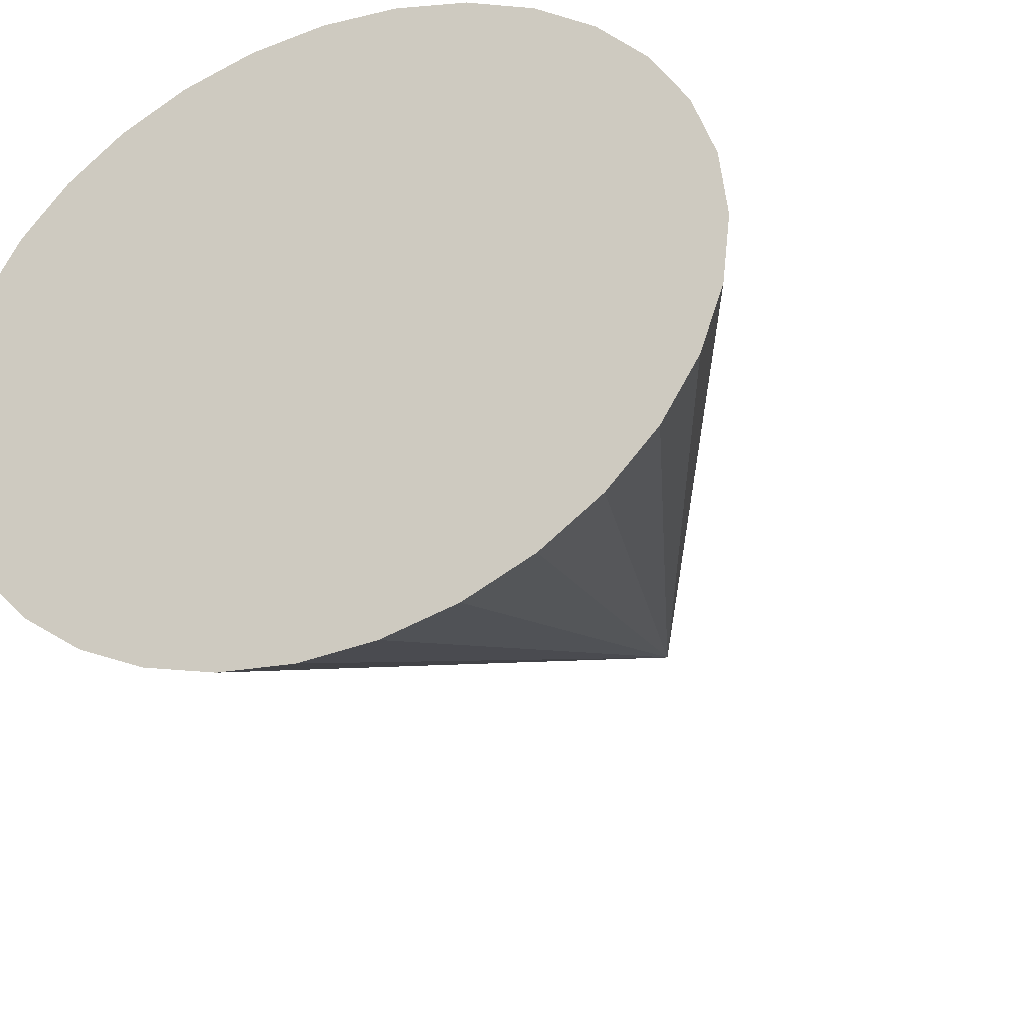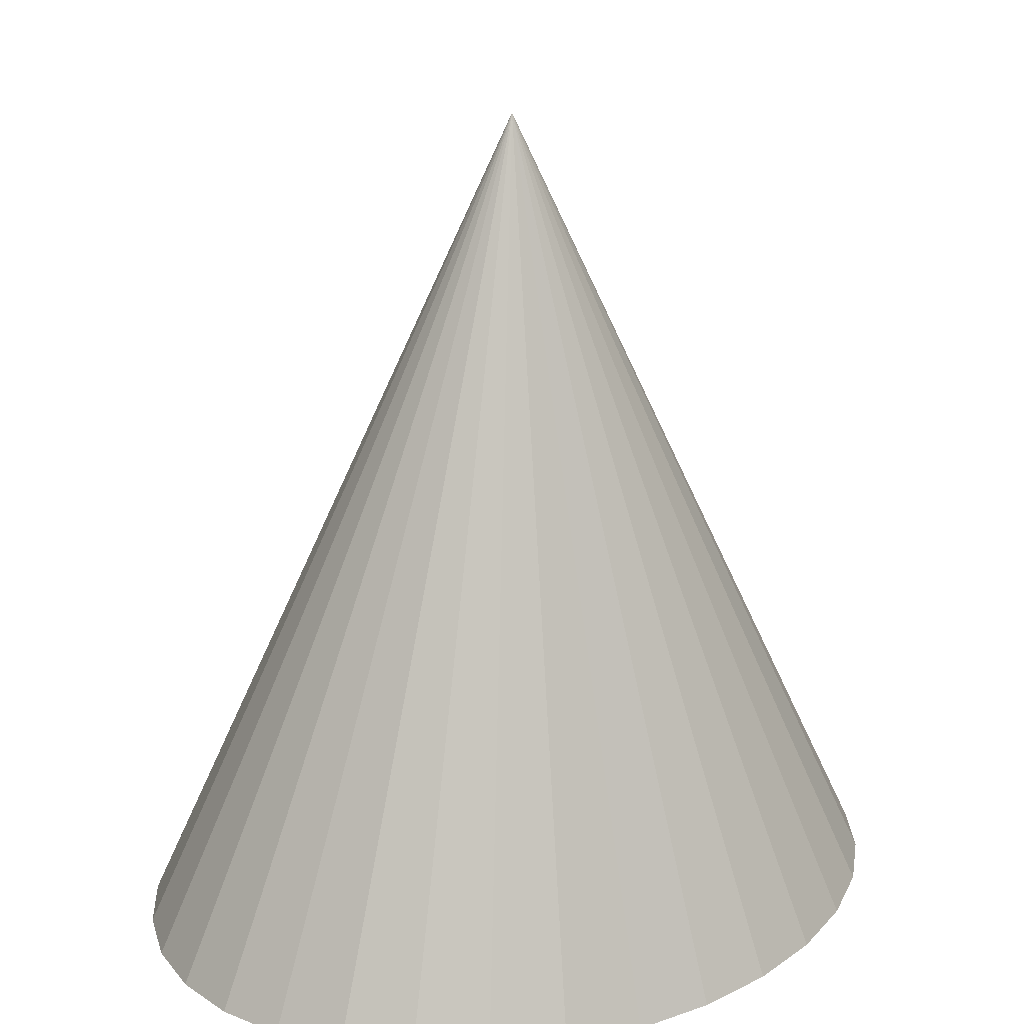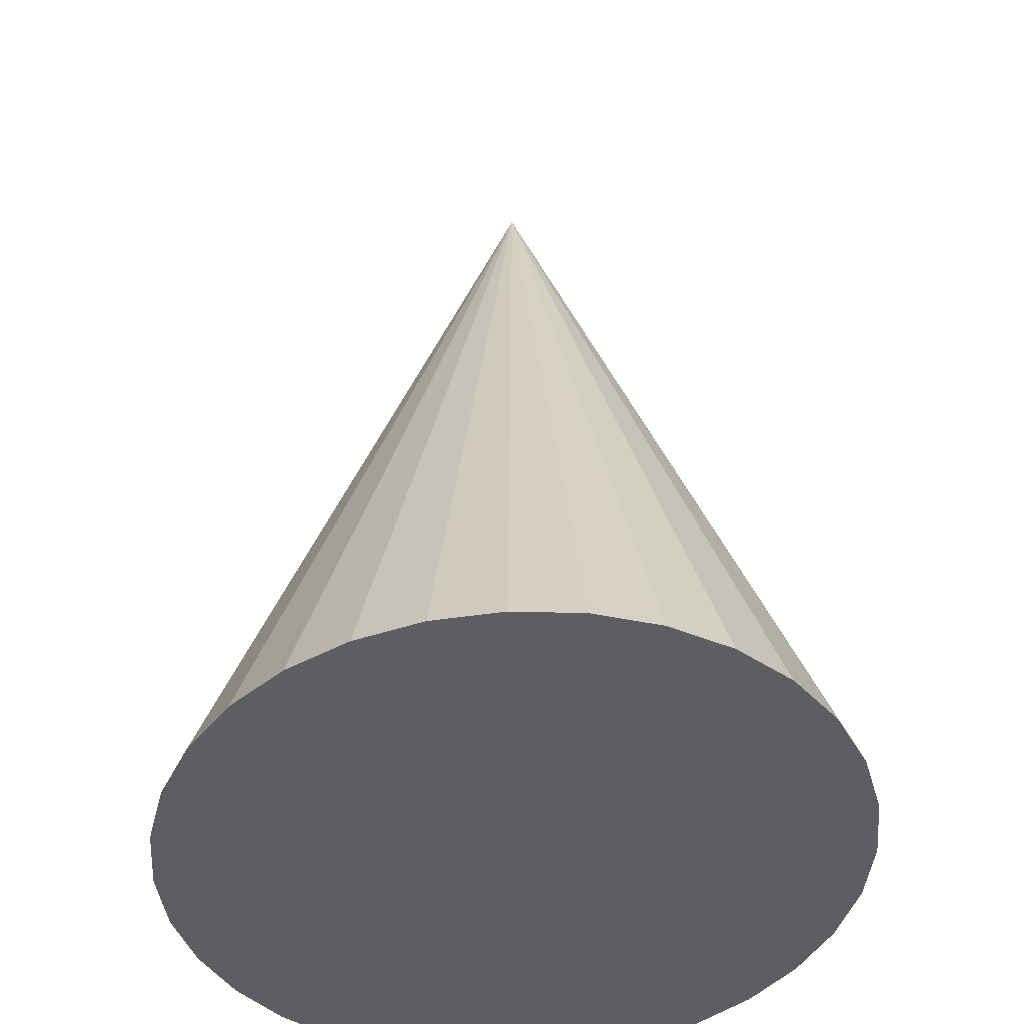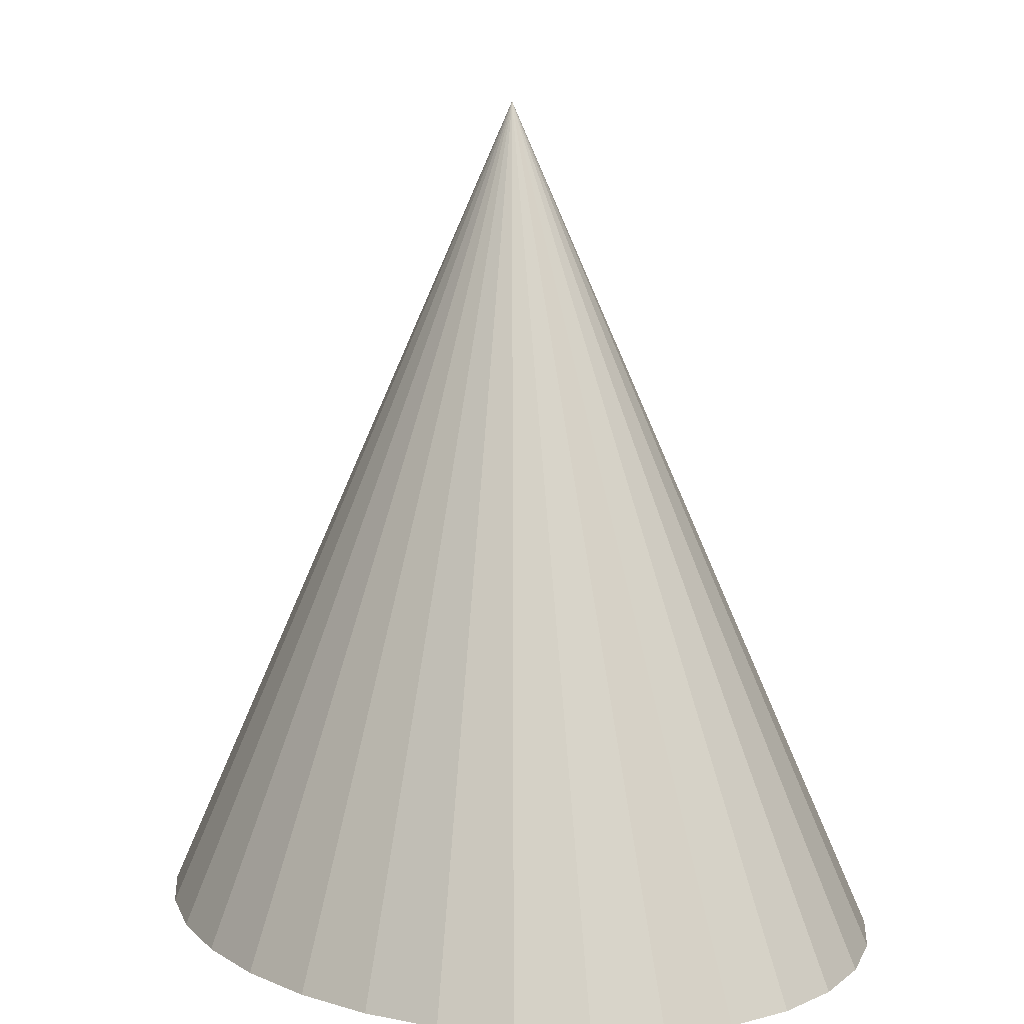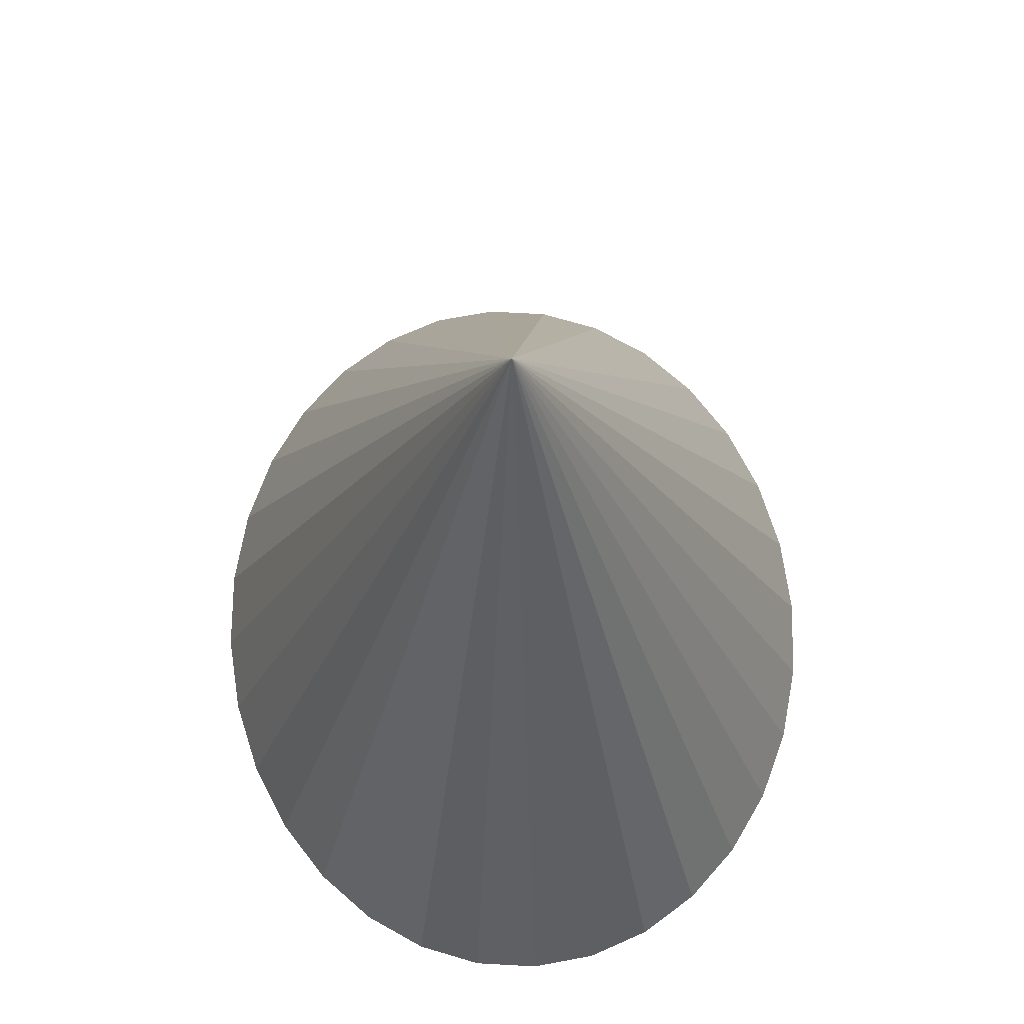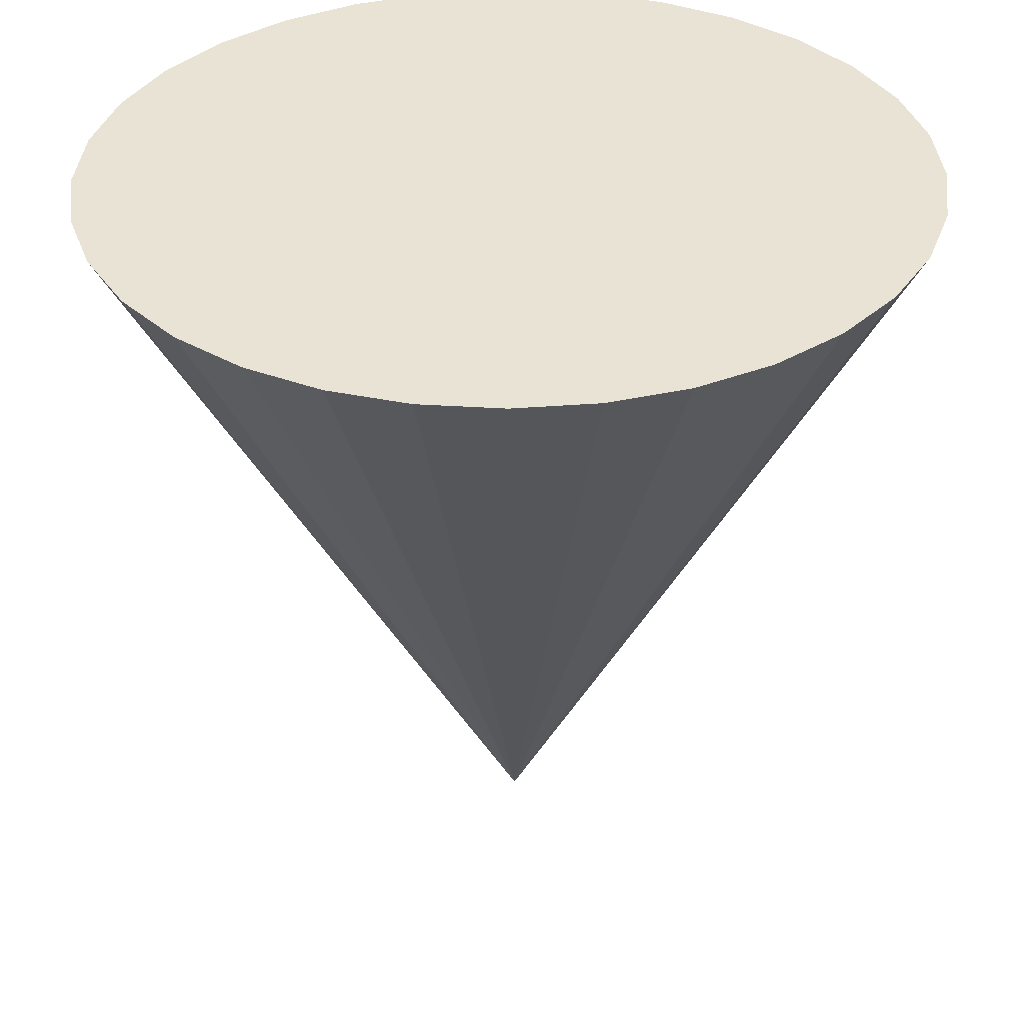
<metadata>
{"format":"obj","ext":"obj","renderer":"f3d","projection":"perspective","resolution":1024,"background":"white","views":[{"elev":-26.9,"azim":25.8,"up":"+Z"},{"elev":22.6,"azim":-35.5,"up":"+Y"},{"elev":-38.2,"azim":81.2,"up":"+Y"},{"elev":11.0,"azim":50.2,"up":"+Y"},{"elev":71.3,"azim":-93.7,"up":"+Y"},{"elev":-47.8,"azim":0.4,"up":"+Z"}]}
</metadata>
<code>
o Cone
v 4.282 1.071 1.58
v 4.76 1.071 1.618
v 5.219 1.071 1.734
v 5.643 1.071 1.92
v 6.014 1.071 2.172
v 6.319 1.071 2.478
v 6.545 1.071 2.828
v 6.684 1.071 3.207
v 6.731 1.071 3.601
v 6.684 1.071 3.996
v 6.545 1.071 4.375
v 6.319 1.071 4.725
v 6.014 1.071 5.031
v 5.643 1.071 5.282
v 5.219 1.071 5.469
v 4.76 1.071 5.584
v 4.282 1.071 5.623
v 3.805 1.071 5.584
v 3.345 1.071 5.469
v 2.922 1.071 5.282
v 2.551 1.071 5.031
v 2.246 1.071 4.725
v 2.02 1.071 4.375
v 1.88 1.071 3.996
v 1.833 1.071 3.601
v 1.88 1.071 3.207
v 2.02 1.071 2.828
v 2.246 1.071 2.478
v 2.551 1.071 2.172
v 2.922 1.071 1.92
v 3.345 1.071 1.734
v 3.805 1.071 1.618
v 4.282 6.132 3.601
f 1 33 2
f 2 33 3
f 3 33 4
f 4 33 5
f 5 33 6
f 6 33 7
f 7 33 8
f 8 33 9
f 9 33 10
f 10 33 11
f 11 33 12
f 12 33 13
f 13 33 14
f 14 33 15
f 15 33 16
f 16 33 17
f 17 33 18
f 18 33 19
f 19 33 20
f 20 33 21
f 21 33 22
f 22 33 23
f 23 33 24
f 24 33 25
f 25 33 26
f 26 33 27
f 27 33 28
f 28 33 29
f 29 33 30
f 30 33 31
f 1 2 3 4 5 6 7 8 9 10 11 12 13 14 15 16 17 18 19 20 21 22 23 24 25 26 27 28 29 30 31 32
f 31 33 32
f 32 33 1

</code>
